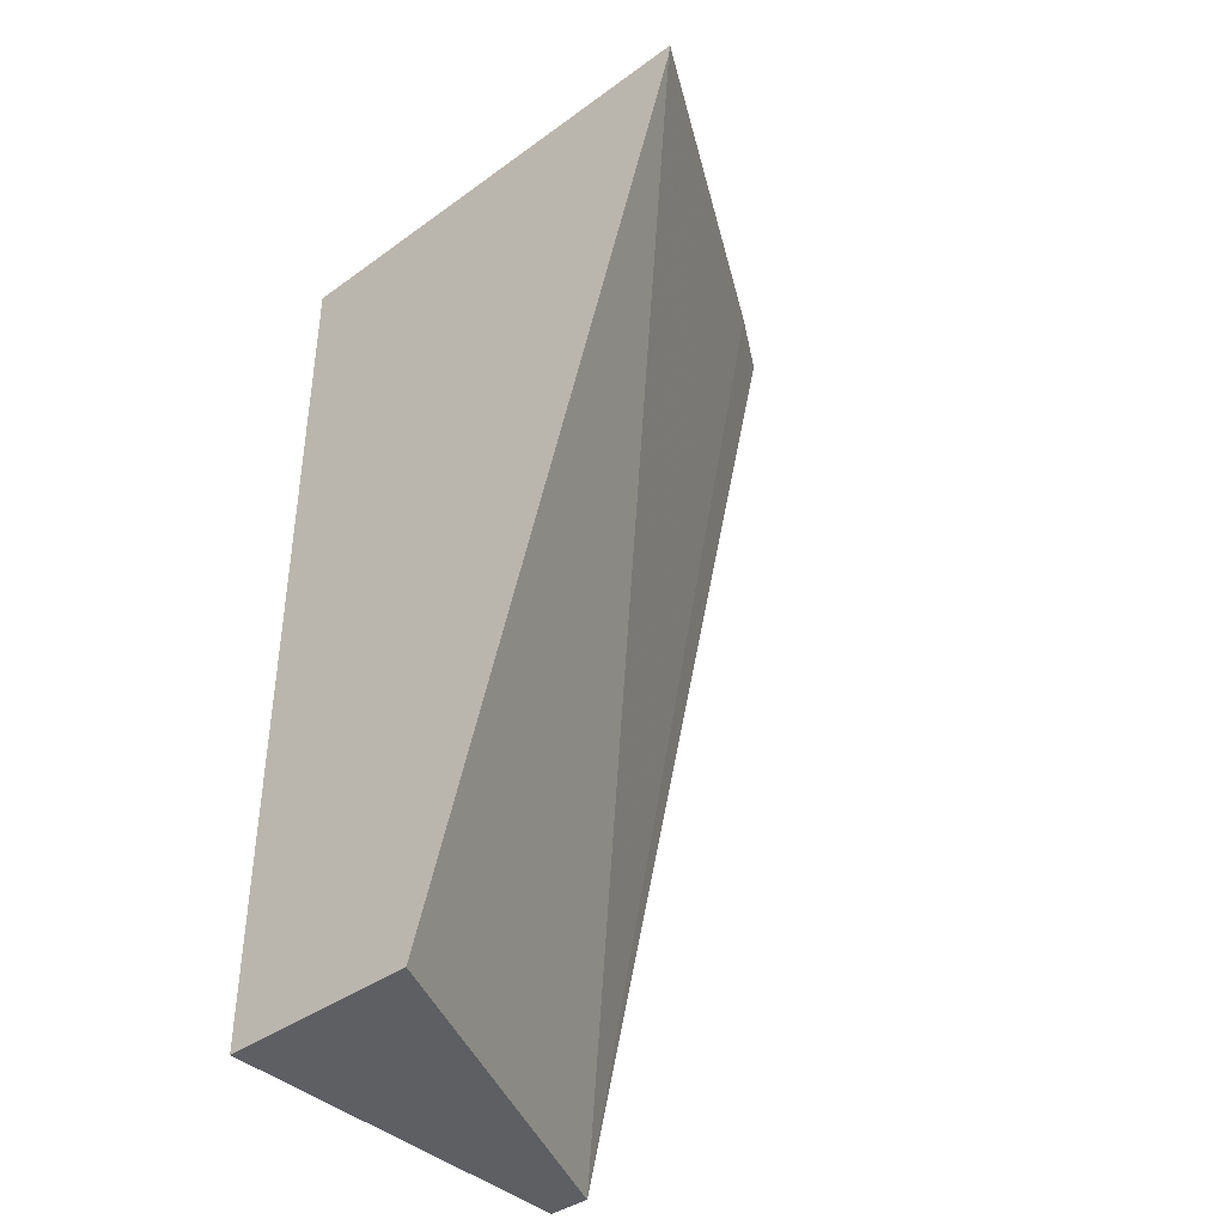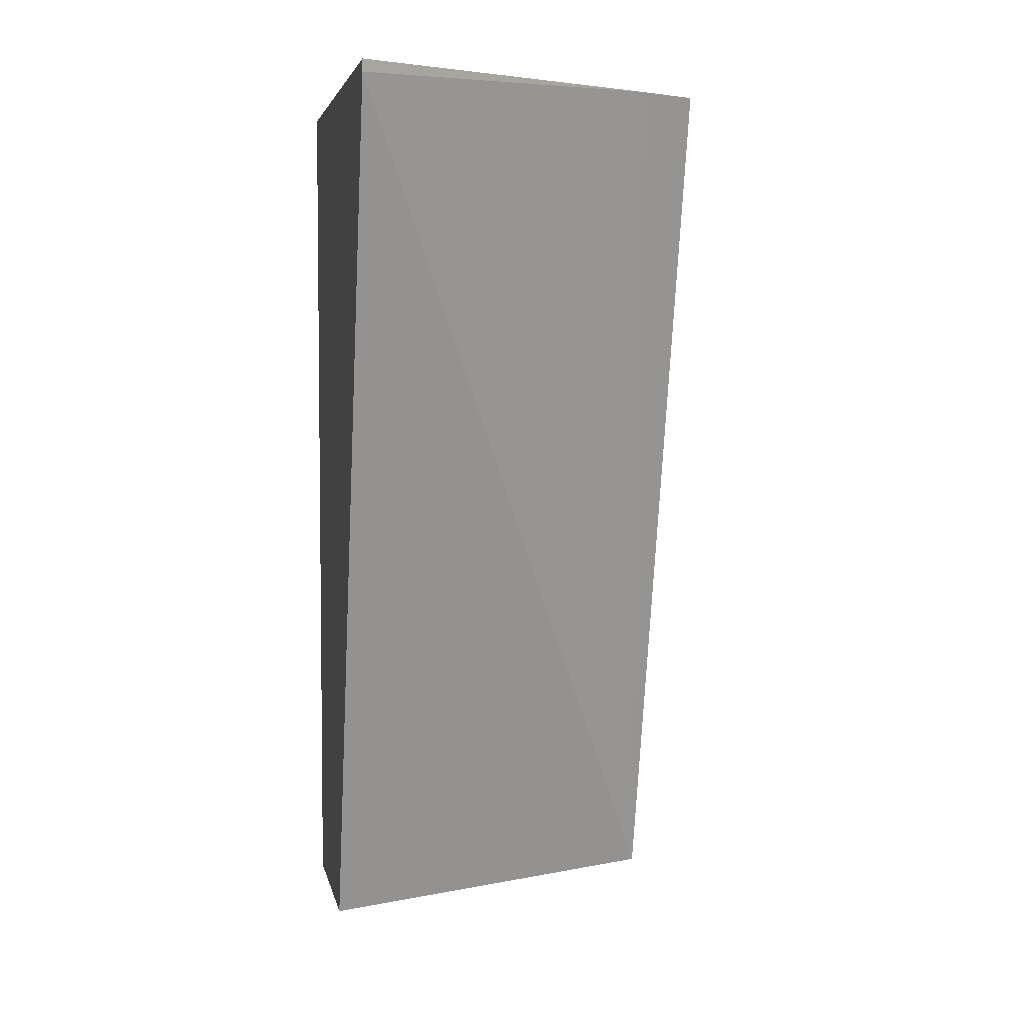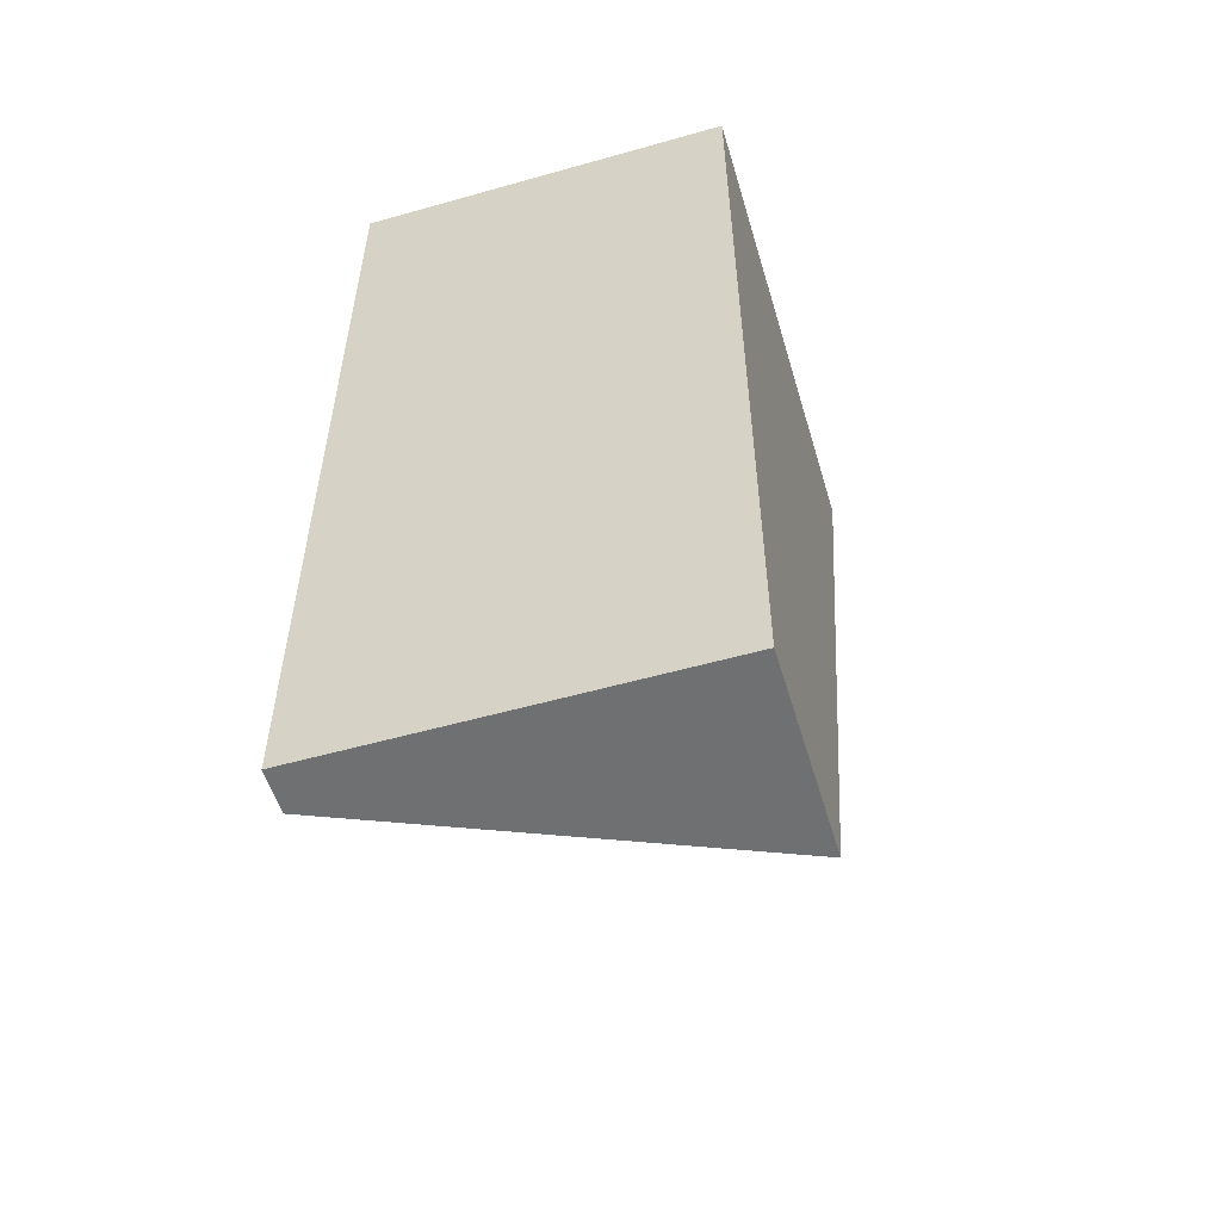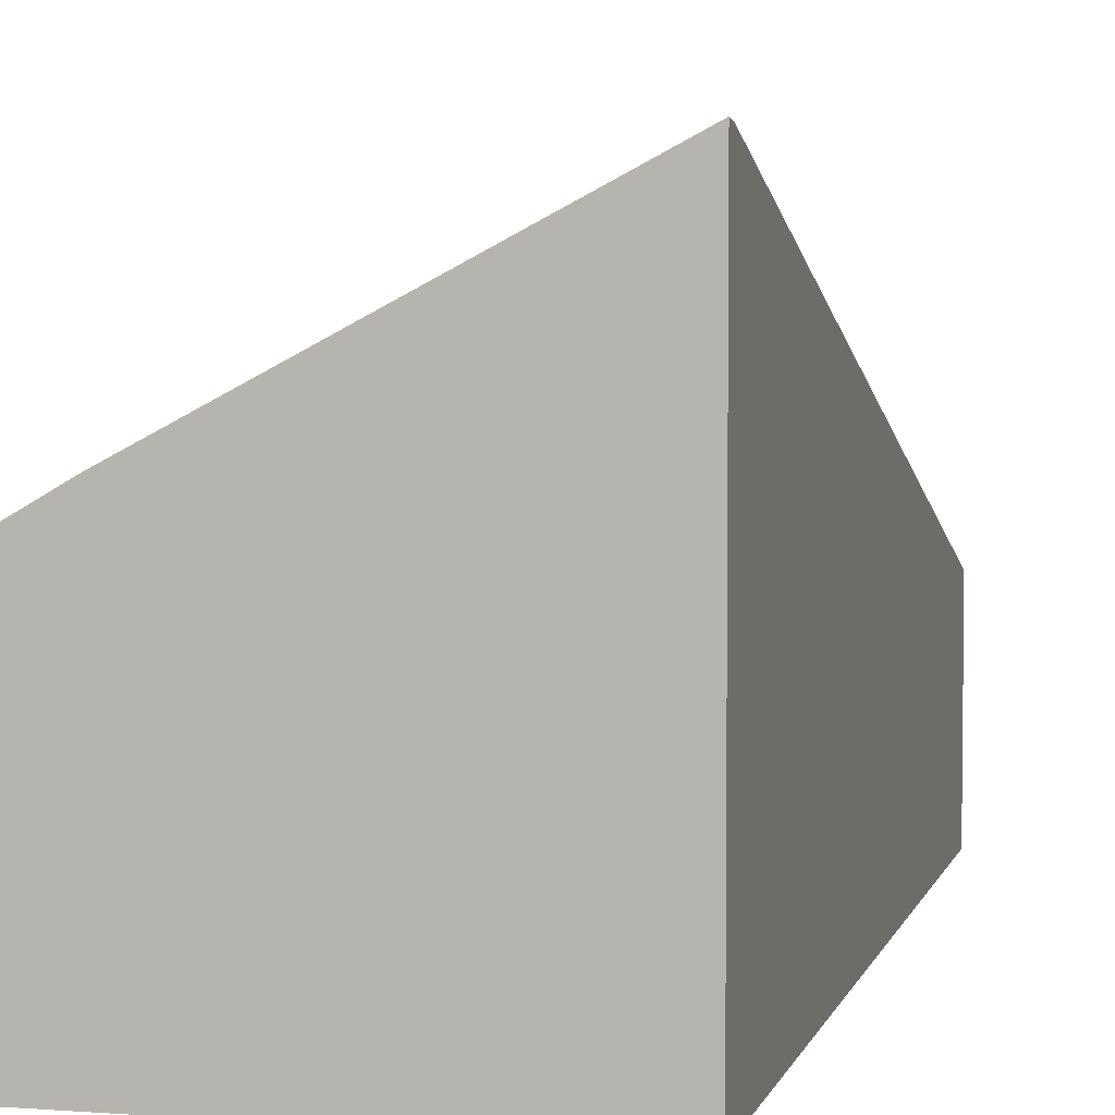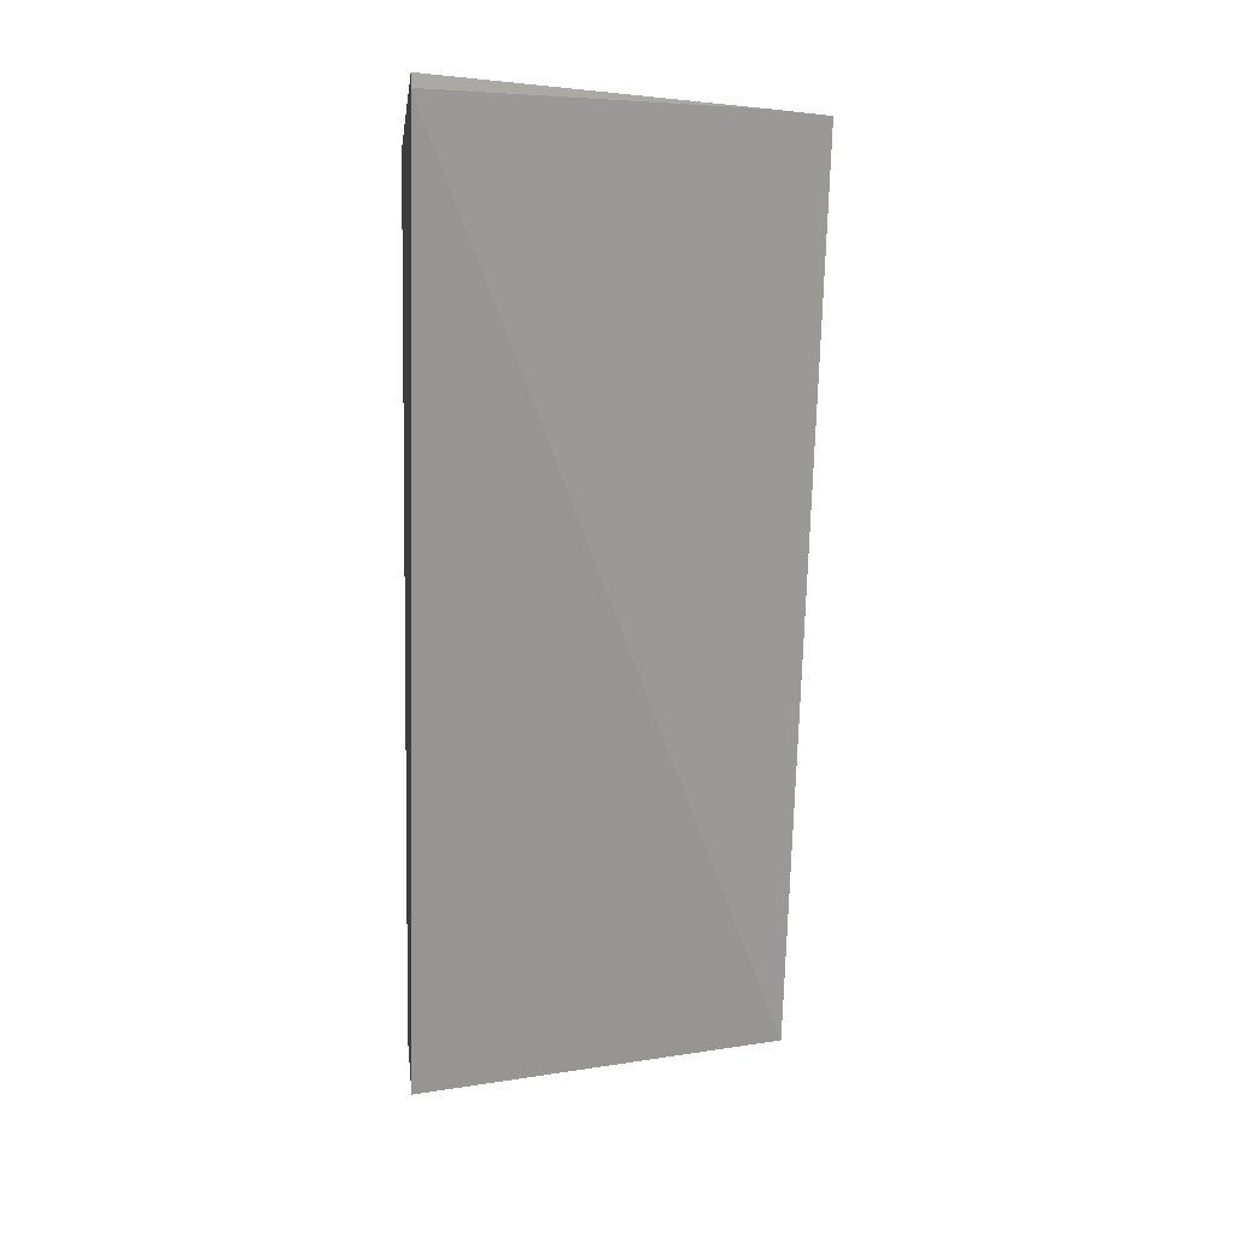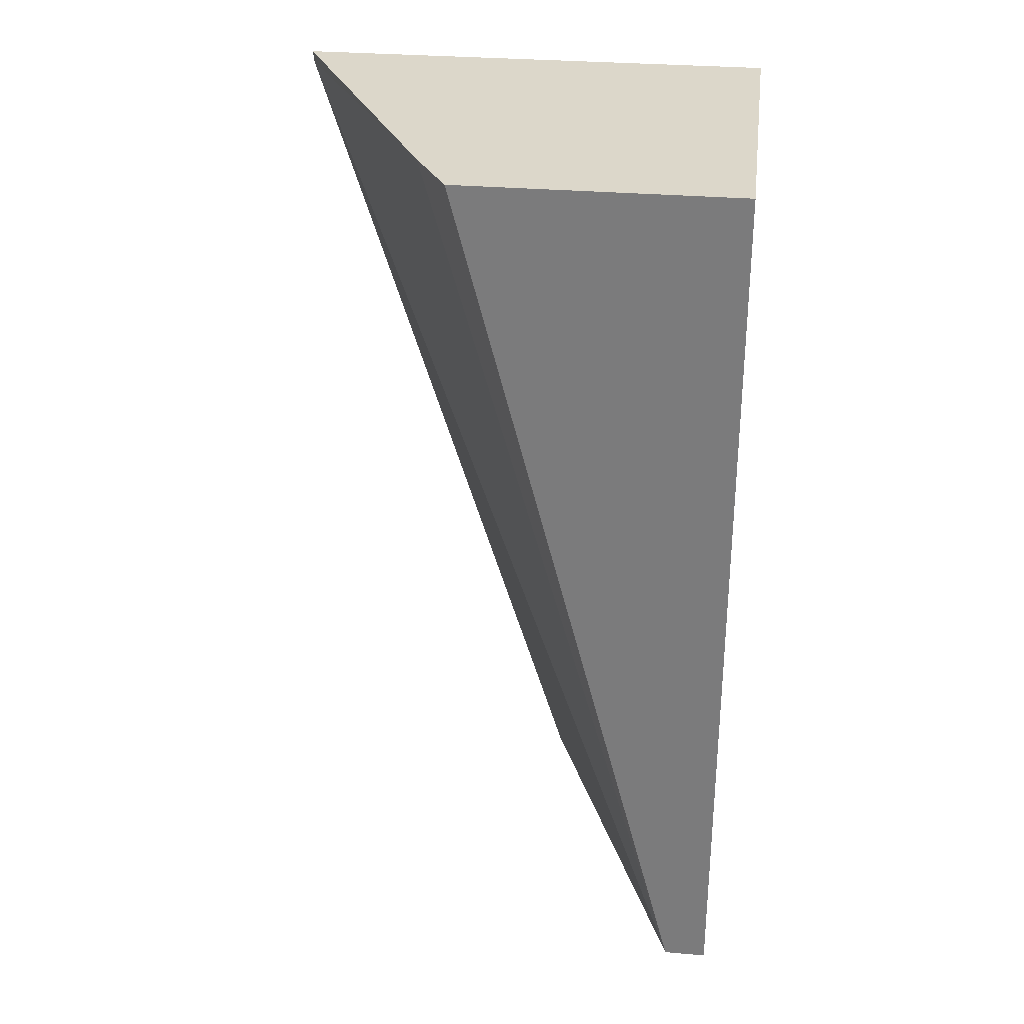
<metadata>
{"format":"obj","ext":"obj","renderer":"f3d","projection":"perspective","resolution":1024,"background":"white","views":[{"elev":-40.4,"azim":131.5,"up":"+Z"},{"elev":4.5,"azim":169.1,"up":"+Z"},{"elev":-54.9,"azim":16.6,"up":"+Z"},{"elev":4.5,"azim":13.6,"up":"+Y"},{"elev":4.3,"azim":173.8,"up":"+Z"},{"elev":30.5,"azim":-82.9,"up":"+Z"}]}
</metadata>
<code>
v 0.2878 -0.2984 0.0003598
v 0.2878 -0.2771 0.0003598
v 0.476 -0.2984 0.0003598
v 0.2878 -0.2984 0.4465
v 0.476 -0.199 0.0003598
v 0.2878 -0.1604 0.4465
v 0.3186 -0.1426 0.4465
v 0.476 -0.06045 0.4406
v 0.476 -0.2984 0.4465
v 0.476 -0.0597 0.4465
f 3 8 10
f 3 10 9
f 4 9 10
f 3 5 8
f 4 10 7
f 4 7 6
f 7 10 8
f 2 8 5
f 1 3 9
f 2 6 7
f 1 6 2
f 1 4 6
f 1 9 4
f 1 5 3
f 1 2 5
f 2 7 8

</code>
